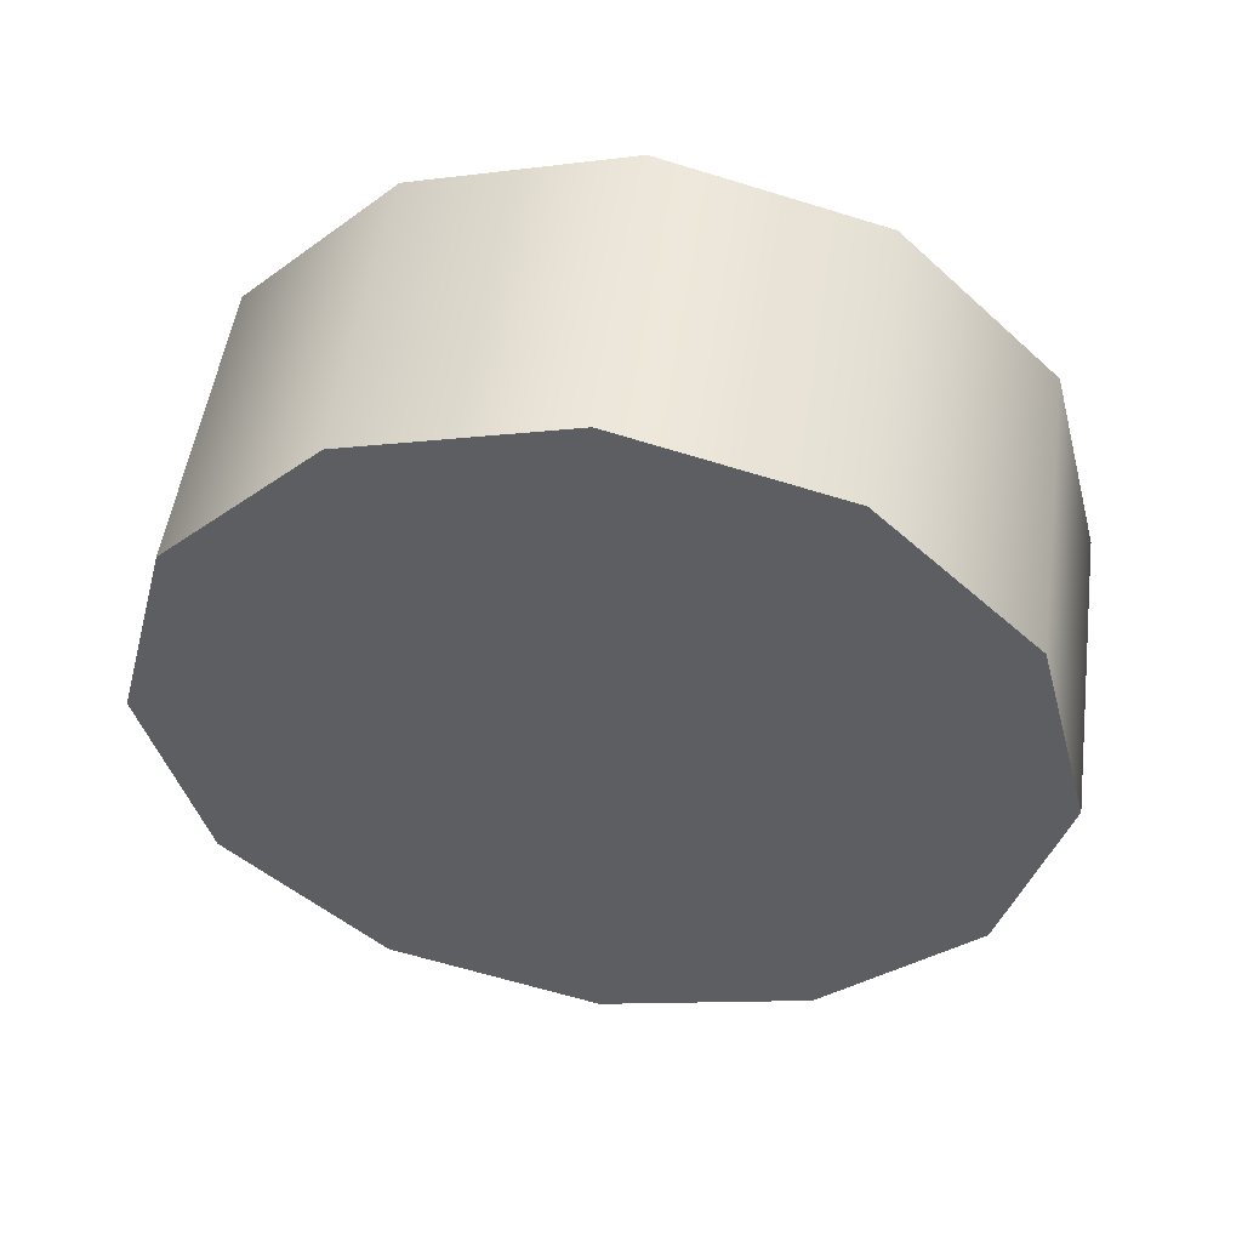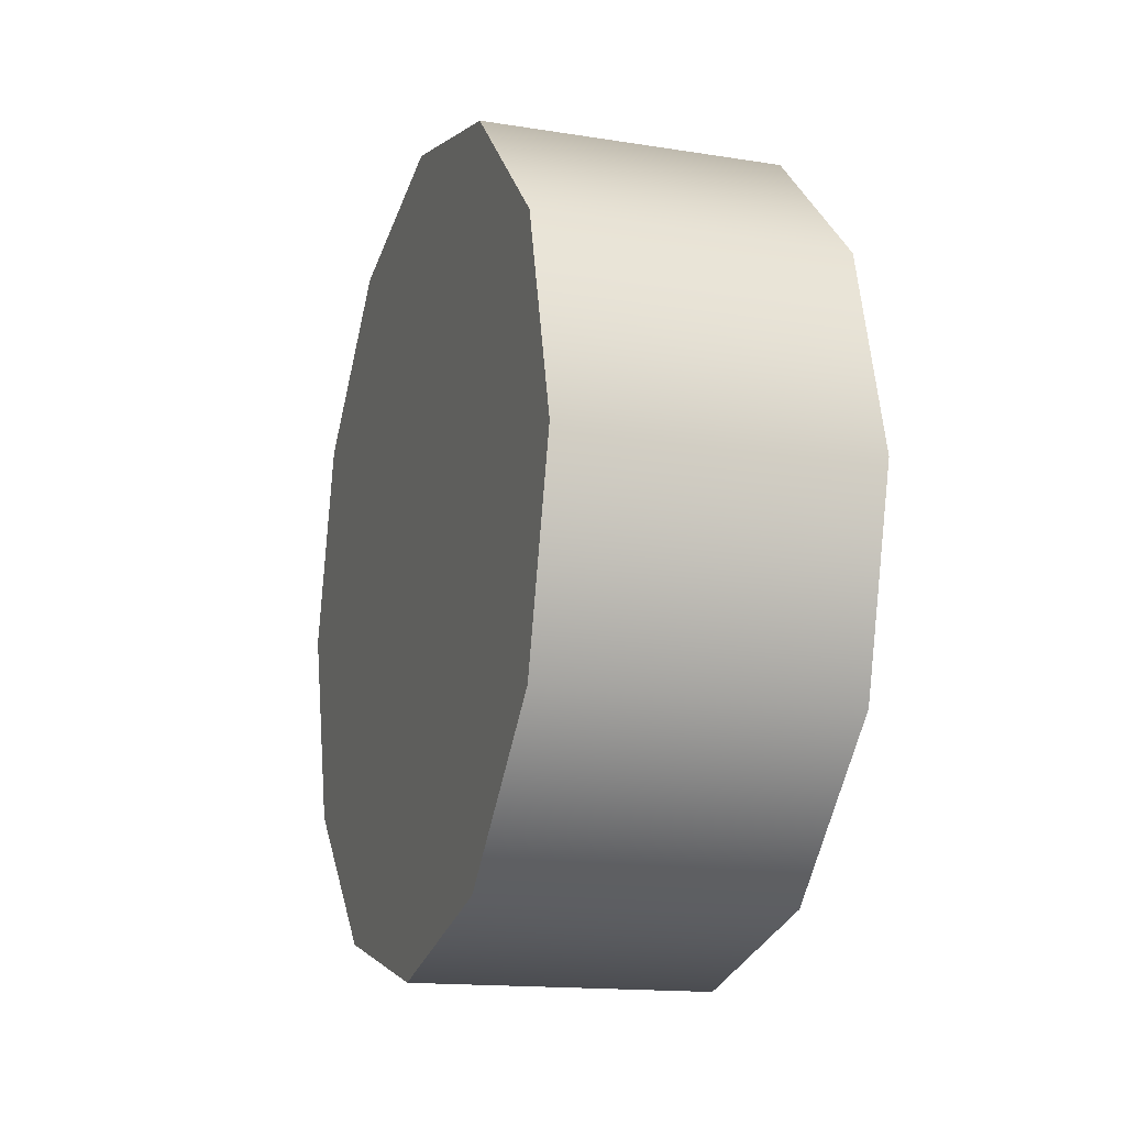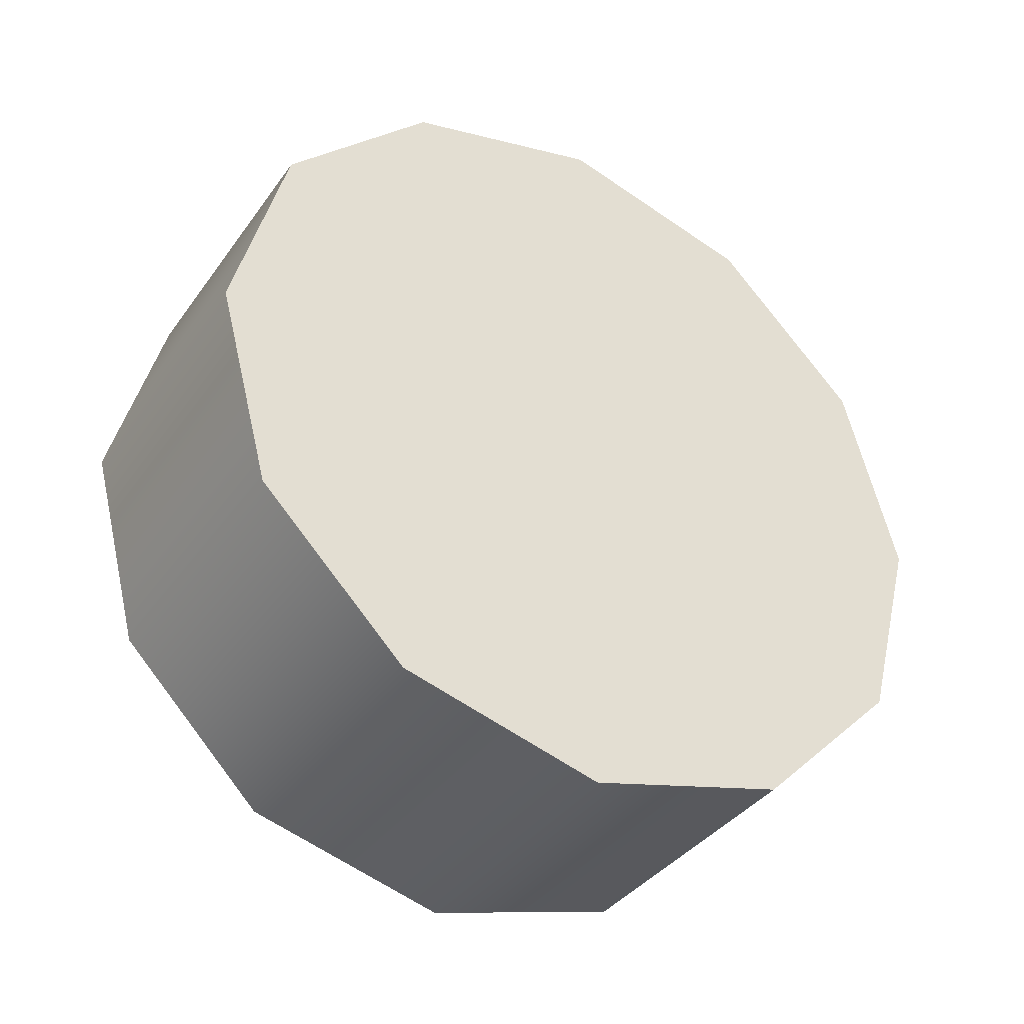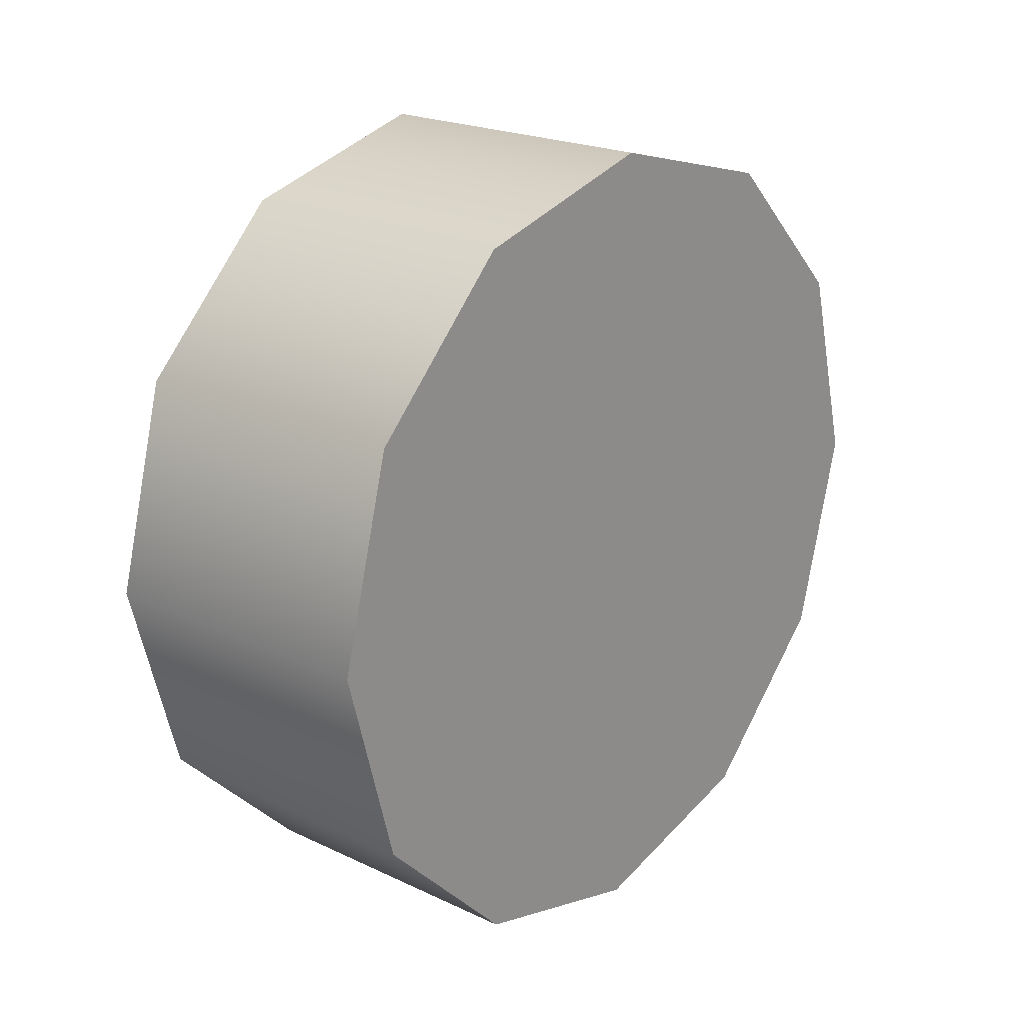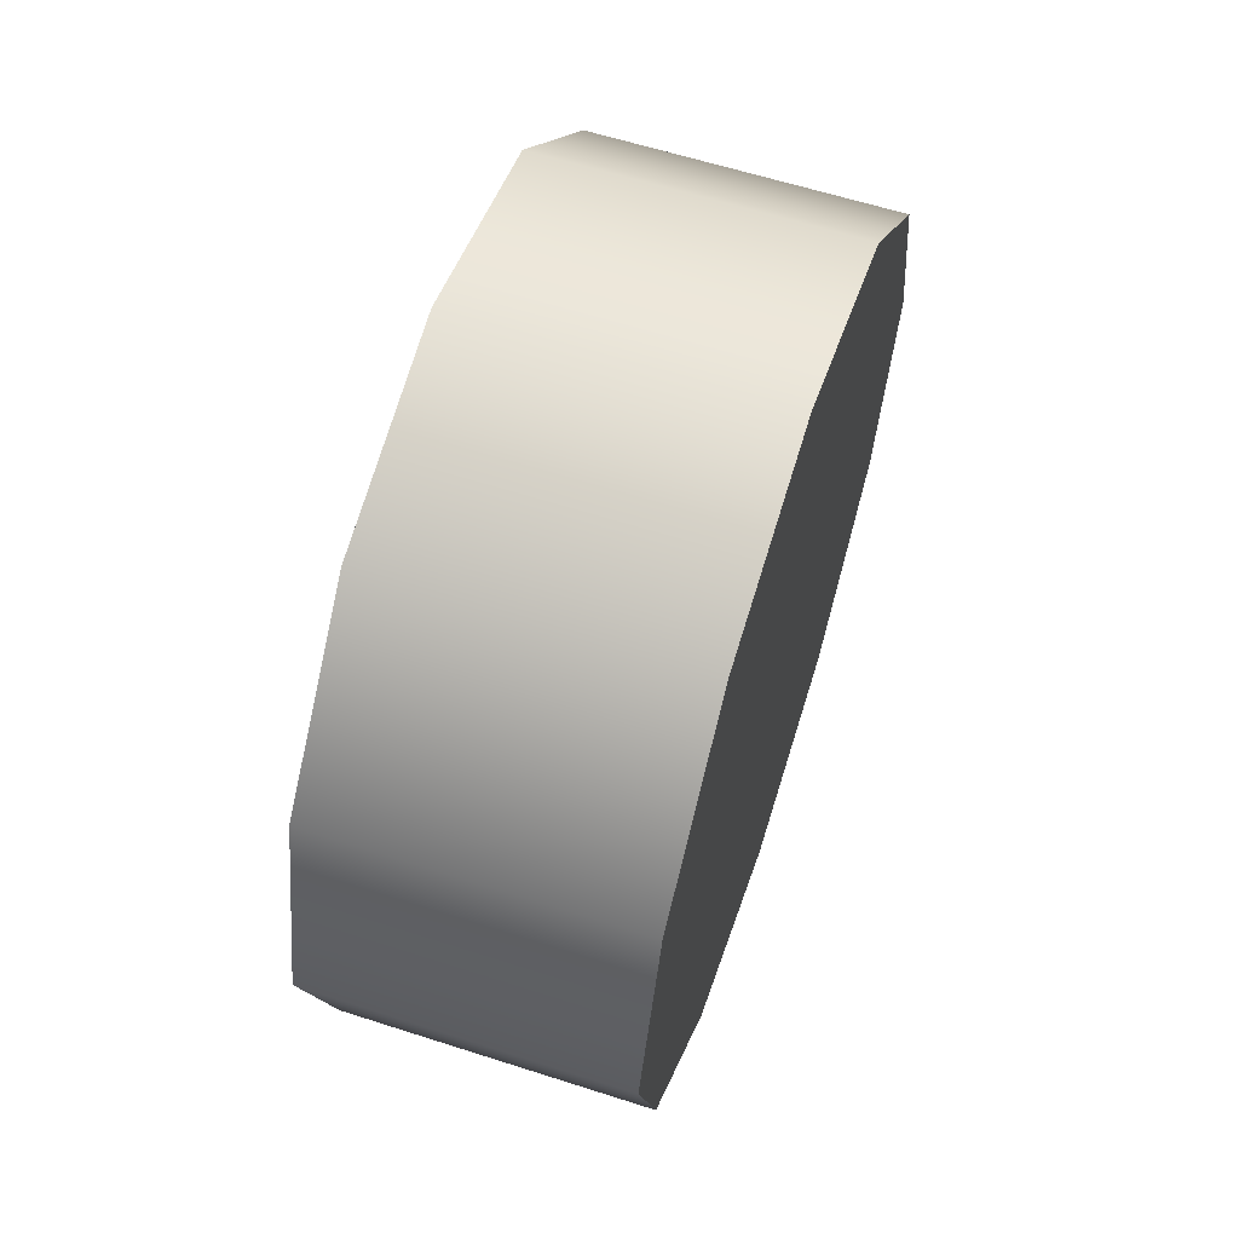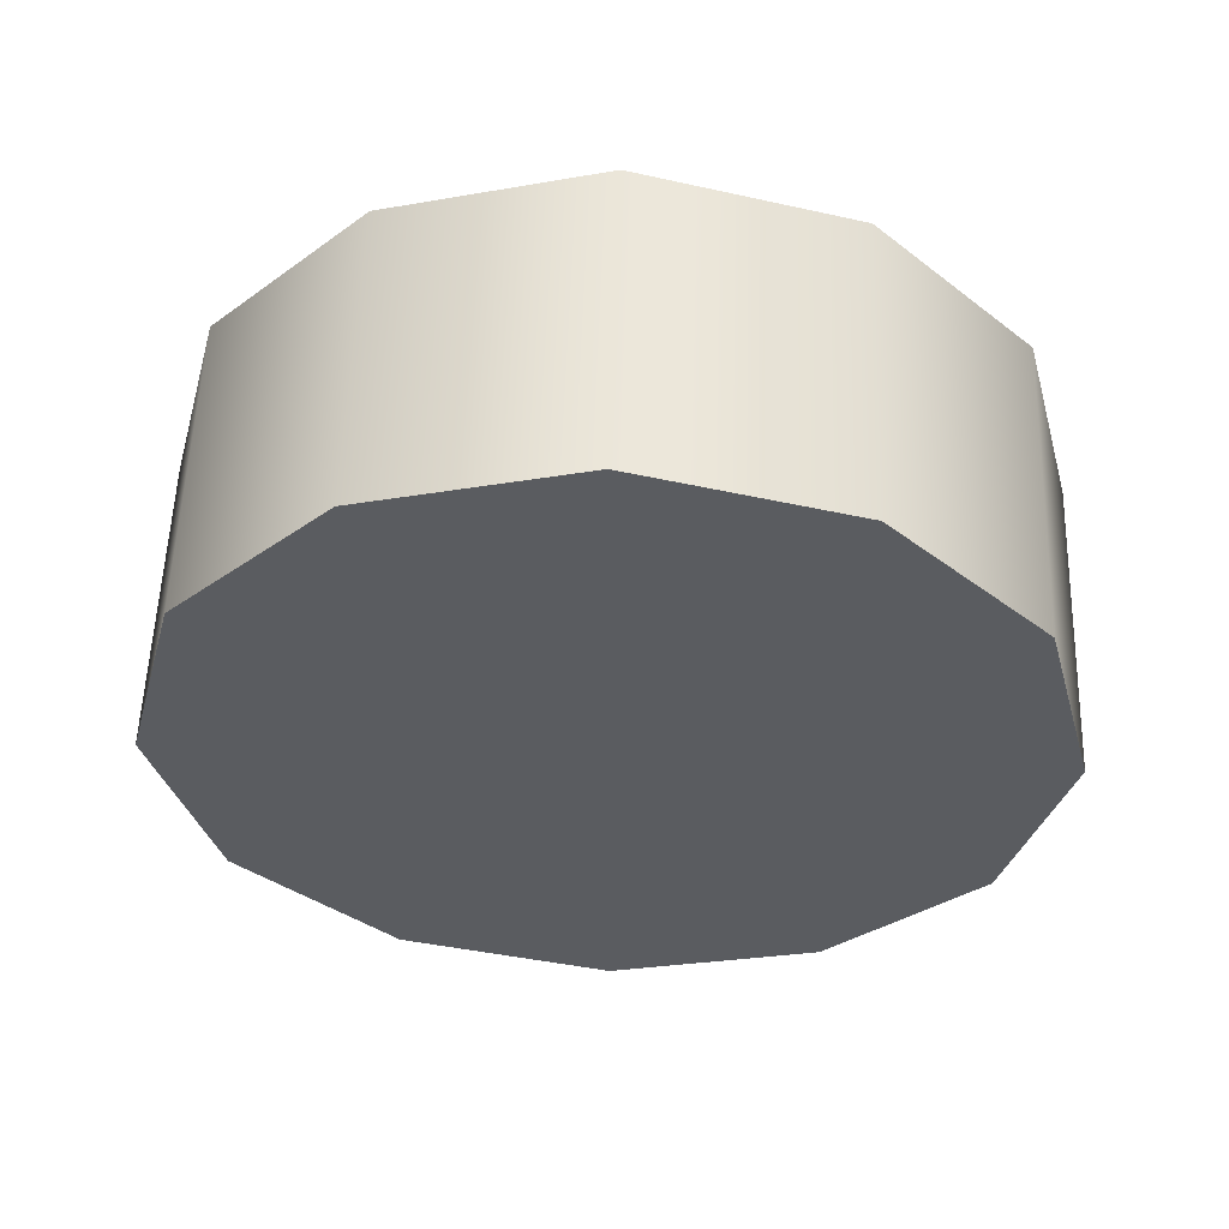
<metadata>
{"format":"obj","ext":"obj","renderer":"f3d","projection":"perspective","resolution":1024,"background":"white","views":[{"elev":51.2,"azim":98.0,"up":"+Z"},{"elev":-15.2,"azim":-18.7,"up":"+Z"},{"elev":-37.6,"azim":-121.4,"up":"+Z"},{"elev":21.5,"azim":39.9,"up":"+Z"},{"elev":61.5,"azim":-161.9,"up":"+Y"},{"elev":55.8,"azim":91.9,"up":"+Z"}]}
</metadata>
<code>
v -1.054 -1.402 0.6938
v -1.054 -1.344 0.4781
v -1.37 -1.344 0.4781
v -1.37 -1.402 0.6938
v -1.054 -1.559 0.8517
v -1.37 -1.559 0.8517
v -1.054 -1.775 0.9095
v -1.37 -1.775 0.9095
v -1.054 -1.991 0.8517
v -1.37 -1.991 0.8517
v -1.054 -2.149 0.6938
v -1.37 -2.149 0.6938
v -1.054 -2.207 0.4781
v -1.37 -2.207 0.4781
v -1.054 -2.149 0.2624
v -1.37 -2.149 0.2624
v -1.054 -1.991 0.1045
v -1.37 -1.991 0.1045
v -1.054 -1.775 0.04675
v -1.37 -1.775 0.04675
v -1.054 -1.559 0.1045
v -1.054 -1.775 0.04675
v -1.37 -1.775 0.04675
v -1.37 -1.559 0.1045
v -1.054 -1.402 0.2624
v -1.37 -1.402 0.2624
v -1.37 -1.402 0.2624
v -1.37 -1.559 0.1045
v -1.37 -1.775 0.04675
v -1.37 -1.991 0.1045
v -1.37 -2.149 0.2624
v -1.37 -2.207 0.4781
v -1.37 -2.149 0.6938
v -1.37 -1.991 0.8517
v -1.37 -1.775 0.9095
v -1.37 -1.559 0.8517
v -1.37 -1.402 0.6938
v -1.37 -1.344 0.4781
v -1.054 -1.344 0.4781
v -1.054 -1.402 0.6938
v -1.054 -1.559 0.8517
v -1.054 -1.775 0.9095
v -1.054 -1.991 0.8517
v -1.054 -2.149 0.6938
v -1.054 -2.207 0.4781
v -1.054 -2.149 0.2624
v -1.054 -1.991 0.1045
v -1.054 -1.775 0.04675
v -1.054 -1.559 0.1045
v -1.054 -1.402 0.2624
g group_66_105553122437888
f 1 2 3
f 3 4 1
f 5 1 4
f 4 6 5
f 7 5 6
f 6 8 7
f 9 7 8
f 8 10 9
f 11 9 10
f 10 12 11
f 13 11 12
f 12 14 13
f 15 13 14
f 14 16 15
f 17 15 16
f 16 18 17
f 19 17 18
f 18 20 19
f 21 22 23
f 23 24 21
f 25 21 24
f 24 26 25
f 2 25 26
f 26 3 2
f 27 28 29
f 27 29 30
f 27 30 31
f 27 31 32
f 27 32 33
f 27 33 34
f 27 34 35
f 27 35 36
f 27 36 37
f 27 37 38
f 39 40 41
f 39 41 42
f 39 42 43
f 39 43 44
f 39 44 45
f 39 45 46
f 39 46 47
f 39 47 48
f 39 48 49
f 39 49 50

</code>
